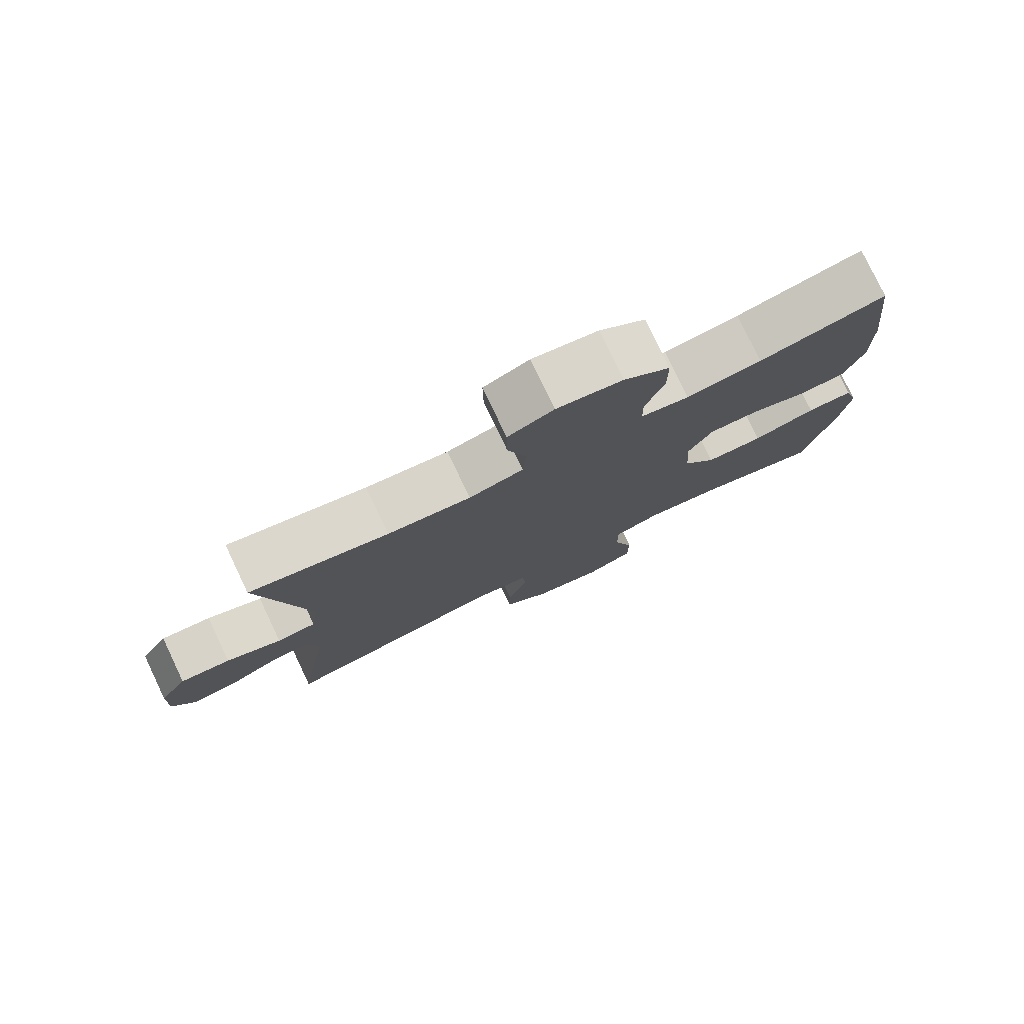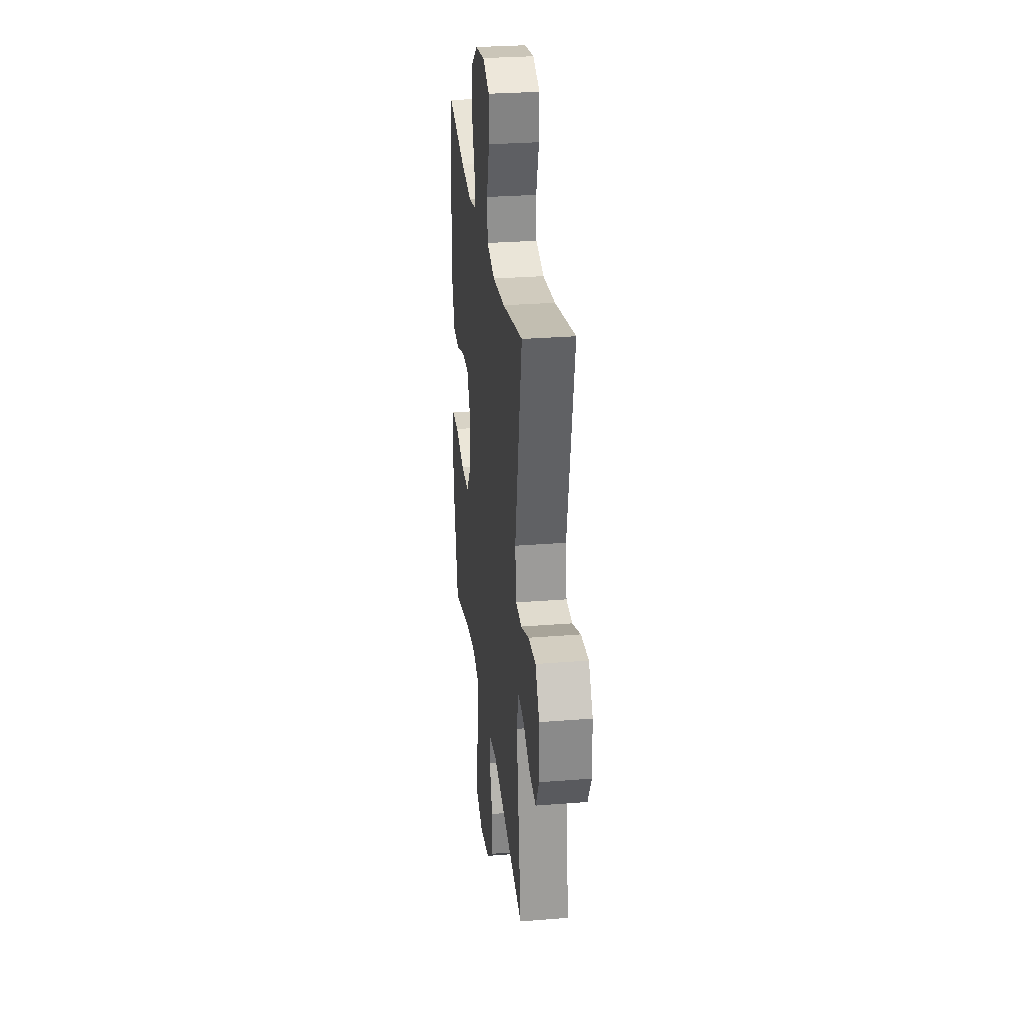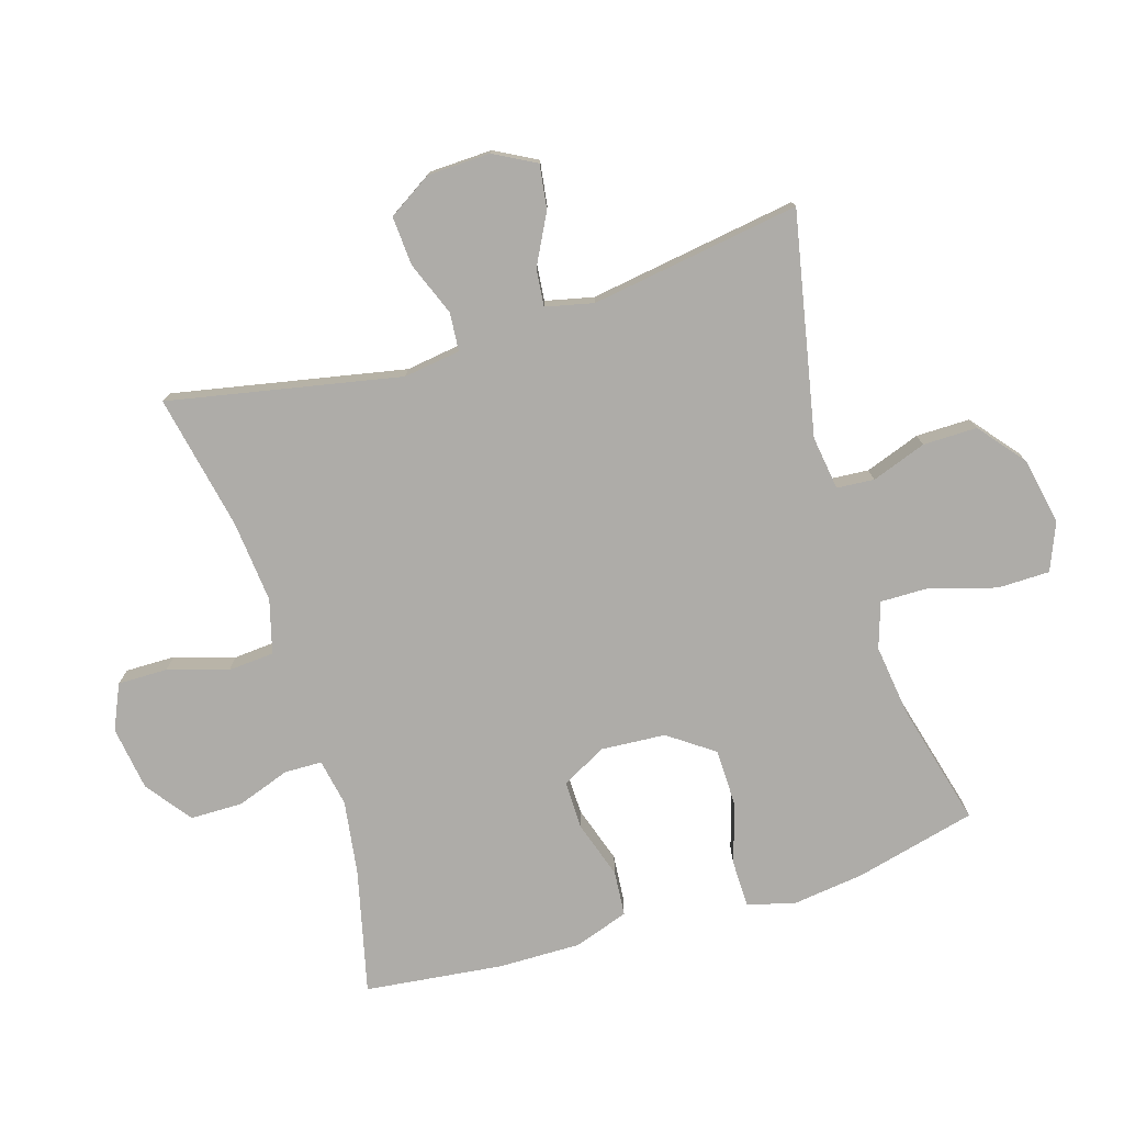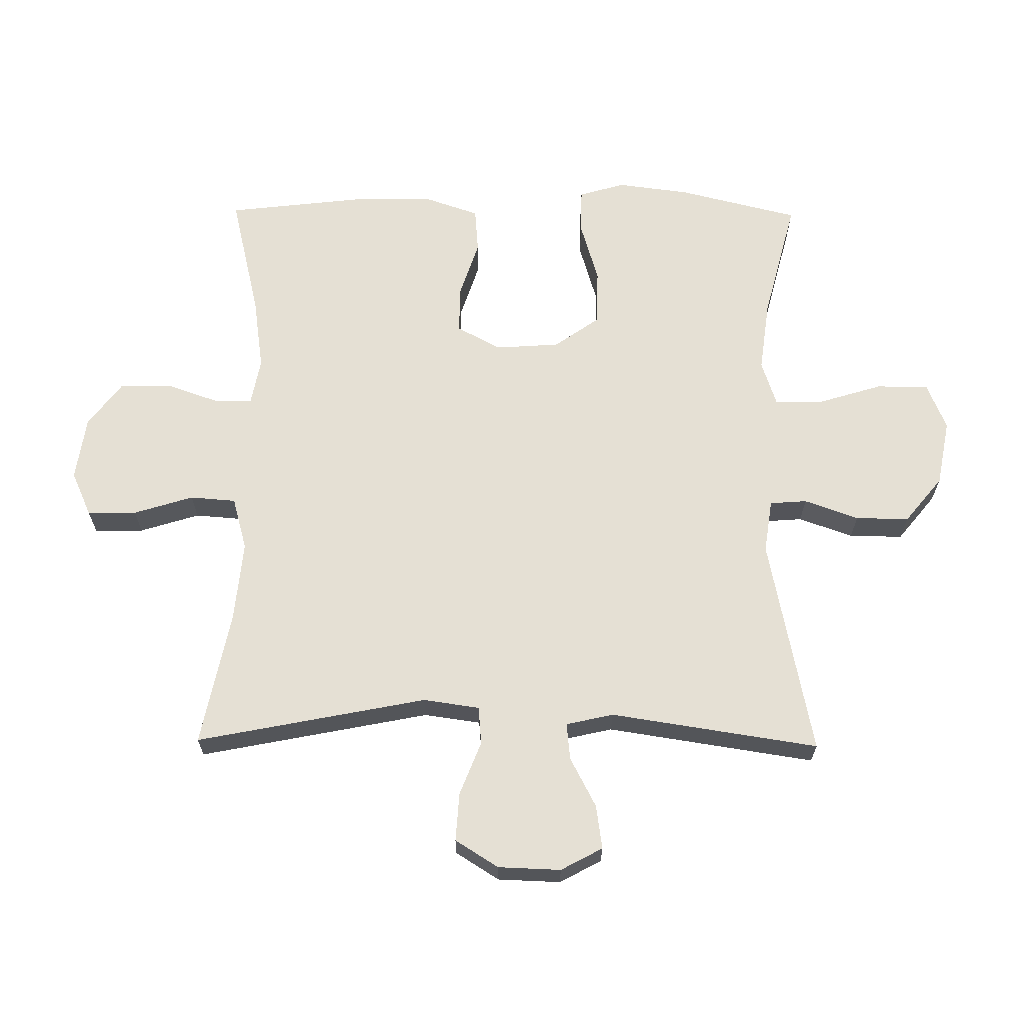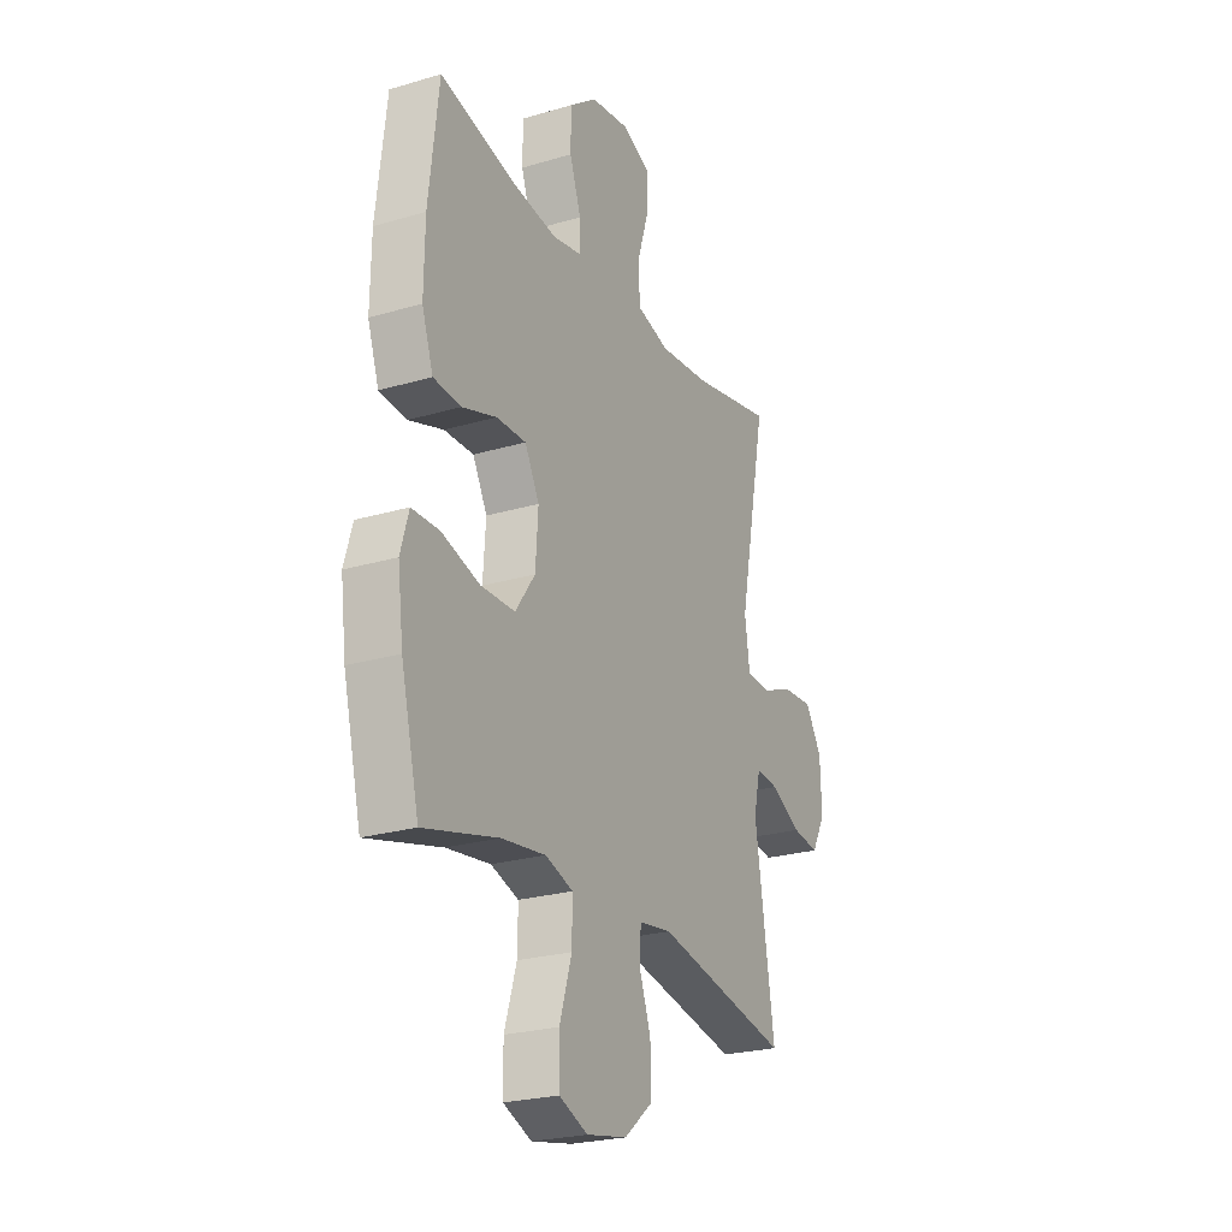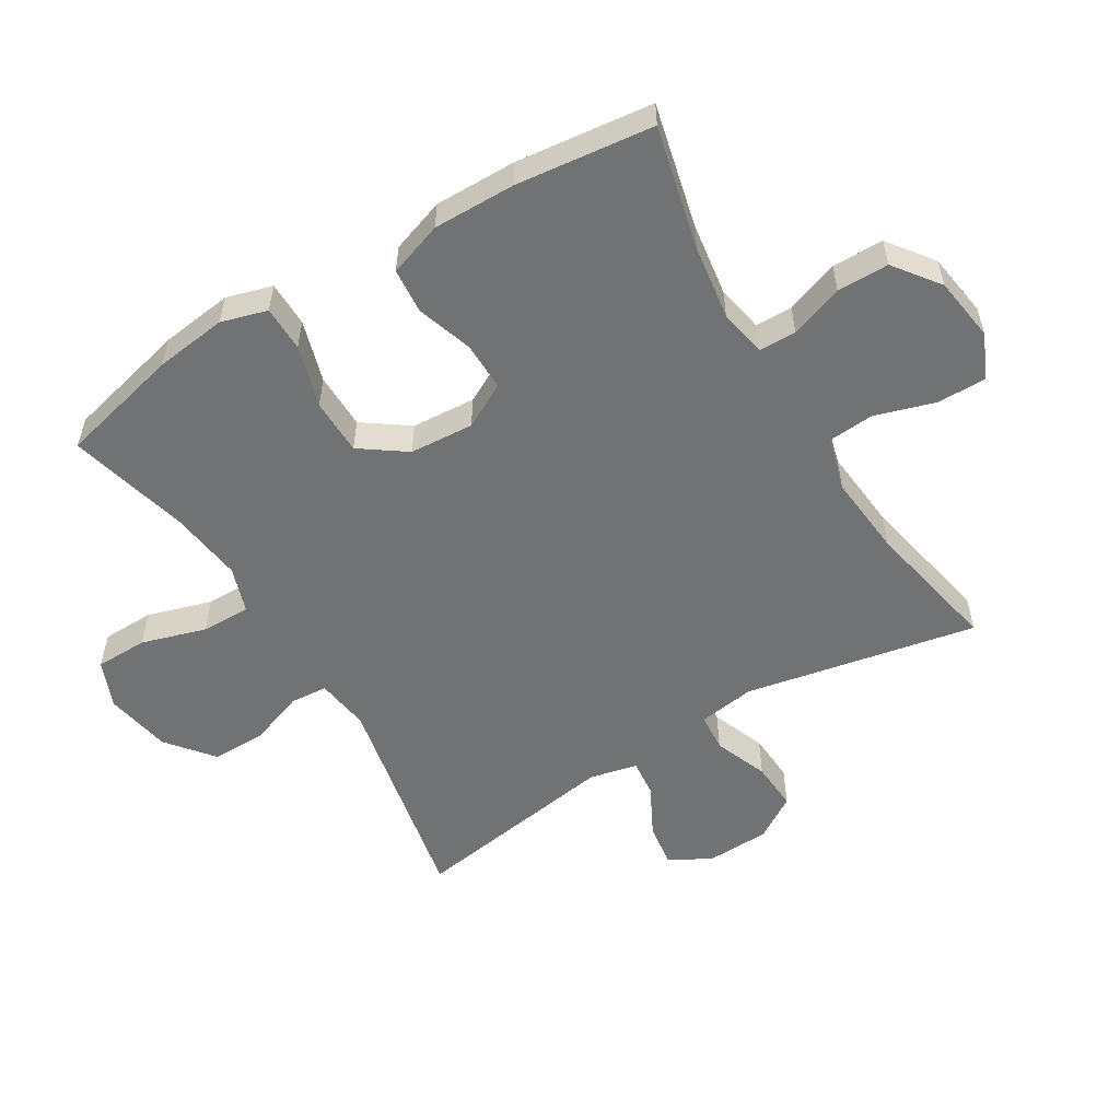
<metadata>
{"format":"obj","ext":"obj","renderer":"f3d","projection":"perspective","resolution":1024,"background":"white","views":[{"elev":78.5,"azim":154.5,"up":"+Z"},{"elev":28.8,"azim":83.2,"up":"+Z"},{"elev":-76.9,"azim":107.1,"up":"+Y"},{"elev":65.8,"azim":90.6,"up":"+Y"},{"elev":-24.3,"azim":-63.9,"up":"+Z"},{"elev":-55.4,"azim":-58.8,"up":"+Y"}]}
</metadata>
<code>
o path112_path112.001
v 0.4341 0.0375 -0.1669
v 0.4513 0.0375 -0.09177
v 0.5097 0.0375 -0.09782
v 0.5883 0.0375 -0.1389
v 0.6577 0.0375 -0.1488
v 0.6933 0.0375 -0.08289
v 0.6899 0.0375 0.01629
v 0.6471 0.0375 0.08461
v 0.5698 0.0375 0.07969
v 0.4849 0.0375 0.0464
v 0.4247 0.0375 0.0514
v 0.4121 0.0375 0.1406
v 0.4844 0.0375 0.5054
v 0.2705 0.0375 0.4619
v 0.1423 0.0375 0.4497
v 0.05833 0.0375 0.4728
v 0.05291 0.0375 0.5453
v 0.08227 0.0375 0.6396
v 0.0831 0.0375 0.7178
v 0.01277 0.0375 0.7494
v -0.0885 0.0375 0.7345
v -0.1598 0.0375 0.6808
v -0.1605 0.0375 0.5994
v -0.1311 0.0375 0.5152
v -0.1324 0.0375 0.4562
v -0.2067 0.0375 0.4421
v -0.3227 0.0375 0.4588
v -0.5175 0.0375 0.5054
v -0.5428 0.0375 0.2887
v -0.5446 0.0375 0.1587
v -0.5155 0.0375 0.07333
v -0.4448 0.0375 0.0673
v -0.3554 0.0375 0.09665
v -0.2789 0.0375 0.09772
v -0.2416 0.0375 0.02759
v -0.2485 0.0375 -0.07368
v -0.2993 0.0375 -0.1453
v -0.388 0.0375 -0.1466
v -0.4857 0.0375 -0.1177
v -0.5574 0.0375 -0.1186
v -0.5786 0.0375 -0.1913
v -0.5642 0.0375 -0.3051
v -0.5175 0.0375 -0.4963
v -0.3255 0.0375 -0.4467
v -0.2117 0.0375 -0.4319
v -0.1398 0.0375 -0.4556
v -0.141 0.0375 -0.5334
v -0.1719 0.0375 -0.6346
v -0.1709 0.0375 -0.7171
v -0.09708 0.0375 -0.7475
v 0.007596 0.0375 -0.7277
v 0.08029 0.0375 -0.6684
v 0.0795 0.0375 -0.5833
v 0.04887 0.0375 -0.4974
v 0.05333 0.0375 -0.4386
v 0.1379 0.0375 -0.4264
v 0.4844 0.0375 -0.4963
v 0.4341 -0.0375 -0.1669
v 0.4513 -0.0375 -0.09177
v 0.5097 -0.0375 -0.09782
v 0.5883 -0.0375 -0.1389
v 0.6577 -0.0375 -0.1488
v 0.6933 -0.0375 -0.08289
v 0.6899 -0.0375 0.01629
v 0.6471 -0.0375 0.08461
v 0.5698 -0.0375 0.07969
v 0.4849 -0.0375 0.0464
v 0.4247 -0.0375 0.0514
v 0.4121 -0.0375 0.1406
v 0.4844 -0.0375 0.5054
v 0.2705 -0.0375 0.4619
v 0.1423 -0.0375 0.4497
v 0.05833 -0.0375 0.4728
v 0.05291 -0.0375 0.5453
v 0.08227 -0.0375 0.6396
v 0.0831 -0.0375 0.7178
v 0.01277 -0.0375 0.7494
v -0.0885 -0.0375 0.7345
v -0.1598 -0.0375 0.6808
v -0.1605 -0.0375 0.5994
v -0.1311 -0.0375 0.5152
v -0.1324 -0.0375 0.4562
v -0.2067 -0.0375 0.4421
v -0.3227 -0.0375 0.4588
v -0.5175 -0.0375 0.5054
v -0.5428 -0.0375 0.2887
v -0.5446 -0.0375 0.1587
v -0.5155 -0.0375 0.07333
v -0.4448 -0.0375 0.0673
v -0.3554 -0.0375 0.09665
v -0.2789 -0.0375 0.09772
v -0.2416 -0.0375 0.02759
v -0.2485 -0.0375 -0.07368
v -0.2993 -0.0375 -0.1453
v -0.388 -0.0375 -0.1466
v -0.4857 -0.0375 -0.1177
v -0.5574 -0.0375 -0.1186
v -0.5786 -0.0375 -0.1913
v -0.5642 -0.0375 -0.3051
v -0.5175 -0.0375 -0.4963
v -0.3255 -0.0375 -0.4467
v -0.2117 -0.0375 -0.4319
v -0.1398 -0.0375 -0.4556
v -0.141 -0.0375 -0.5334
v -0.1719 -0.0375 -0.6346
v -0.1709 -0.0375 -0.7171
v -0.09708 -0.0375 -0.7475
v 0.007596 -0.0375 -0.7277
v 0.08029 -0.0375 -0.6684
v 0.0795 -0.0375 -0.5833
v 0.04887 -0.0375 -0.4974
v 0.05333 -0.0375 -0.4386
v 0.1379 -0.0375 -0.4264
v 0.4844 -0.0375 -0.4963
v -0.1709 0.0375 -0.7171
v -0.1709 0.0375 -0.7171
v -0.09708 0.0375 -0.7475
v 0.007596 0.0375 -0.7277
v 0.08029 0.0375 -0.6684
v -0.1719 0.0375 -0.6346
v 0.0795 0.0375 -0.5833
v -0.141 0.0375 -0.5334
v 0.04887 0.0375 -0.4974
v -0.1398 0.0375 -0.4556
v -0.1398 0.0375 -0.4556
v 0.05333 0.0375 -0.4386
v 0.05333 0.0375 -0.4386
v -0.5175 0.0375 -0.4963
v -0.5175 0.0375 -0.4963
v -0.3255 0.0375 -0.4467
v -0.2117 0.0375 -0.4319
v 0.1379 0.0375 -0.4264
v 0.4844 0.0375 -0.4963
v 0.4844 0.0375 -0.4963
v -0.5642 0.0375 -0.3051
v -0.5786 0.0375 -0.1913
v 0.4341 0.0375 -0.1669
v -0.5574 0.0375 -0.1186
v -0.5574 0.0375 -0.1186
v -0.2993 0.0375 -0.1453
v -0.388 0.0375 -0.1466
v 0.4513 0.0375 -0.09177
v 0.4513 0.0375 -0.09177
v 0.5883 0.0375 -0.1389
v 0.6577 0.0375 -0.1488
v 0.6577 0.0375 -0.1488
v 0.6933 0.0375 -0.08289
v -0.4857 0.0375 -0.1177
v -0.2485 0.0375 -0.07368
v 0.5097 0.0375 -0.09782
v 0.6899 0.0375 0.01629
v -0.2416 0.0375 0.02759
v 0.6471 0.0375 0.08461
v 0.6471 0.0375 0.08461
v -0.2789 0.0375 0.09772
v -0.2789 0.0375 0.09772
v 0.4849 0.0375 0.0464
v 0.4247 0.0375 0.0514
v 0.4247 0.0375 0.0514
v 0.5698 0.0375 0.07969
v 0.4121 0.0375 0.1406
v -0.5155 0.0375 0.07333
v -0.5155 0.0375 0.07333
v -0.4448 0.0375 0.0673
v -0.3554 0.0375 0.09665
v -0.5446 0.0375 0.1587
v -0.5428 0.0375 0.2887
v -0.5175 0.0375 0.5054
v -0.5175 0.0375 0.5054
v -0.2067 0.0375 0.4421
v -0.3227 0.0375 0.4588
v -0.1324 0.0375 0.4562
v -0.1324 0.0375 0.4562
v 0.1423 0.0375 0.4497
v 0.05833 0.0375 0.4728
v 0.05833 0.0375 0.4728
v 0.2705 0.0375 0.4619
v -0.1311 0.0375 0.5152
v 0.05291 0.0375 0.5453
v 0.4844 0.0375 0.5054
v 0.4844 0.0375 0.5054
v -0.1605 0.0375 0.5994
v 0.08227 0.0375 0.6396
v -0.1598 0.0375 0.6808
v 0.0831 0.0375 0.7178
v 0.0831 0.0375 0.7178
v -0.0885 0.0375 0.7345
v 0.01277 0.0375 0.7494
v -0.1709 -0.0375 -0.7171
v -0.1709 -0.0375 -0.7171
v -0.09708 -0.0375 -0.7475
v 0.007596 -0.0375 -0.7277
v 0.08029 -0.0375 -0.6684
v -0.1719 -0.0375 -0.6346
v 0.0795 -0.0375 -0.5833
v -0.141 -0.0375 -0.5334
v 0.04887 -0.0375 -0.4974
v -0.1398 -0.0375 -0.4556
v -0.1398 -0.0375 -0.4556
v 0.05333 -0.0375 -0.4386
v 0.05333 -0.0375 -0.4386
v -0.5175 -0.0375 -0.4963
v -0.5175 -0.0375 -0.4963
v -0.3255 -0.0375 -0.4467
v -0.2117 -0.0375 -0.4319
v 0.1379 -0.0375 -0.4264
v 0.4844 -0.0375 -0.4963
v 0.4844 -0.0375 -0.4963
v -0.5642 -0.0375 -0.3051
v -0.5786 -0.0375 -0.1913
v 0.4341 -0.0375 -0.1669
v -0.5574 -0.0375 -0.1186
v -0.5574 -0.0375 -0.1186
v -0.2993 -0.0375 -0.1453
v -0.388 -0.0375 -0.1466
v 0.4513 -0.0375 -0.09177
v 0.4513 -0.0375 -0.09177
v 0.5883 -0.0375 -0.1389
v 0.6577 -0.0375 -0.1488
v 0.6577 -0.0375 -0.1488
v 0.6933 -0.0375 -0.08289
v -0.4857 -0.0375 -0.1177
v -0.2485 -0.0375 -0.07368
v 0.5097 -0.0375 -0.09782
v 0.6899 -0.0375 0.01629
v -0.2416 -0.0375 0.02759
v 0.6471 -0.0375 0.08461
v 0.6471 -0.0375 0.08461
v -0.2789 -0.0375 0.09772
v -0.2789 -0.0375 0.09772
v 0.4849 -0.0375 0.0464
v 0.4247 -0.0375 0.0514
v 0.4247 -0.0375 0.0514
v 0.5698 -0.0375 0.07969
v 0.4121 -0.0375 0.1406
v -0.5155 -0.0375 0.07333
v -0.5155 -0.0375 0.07333
v -0.4448 -0.0375 0.0673
v -0.3554 -0.0375 0.09665
v -0.5446 -0.0375 0.1587
v -0.5428 -0.0375 0.2887
v -0.5175 -0.0375 0.5054
v -0.5175 -0.0375 0.5054
v -0.2067 -0.0375 0.4421
v -0.3227 -0.0375 0.4588
v -0.1324 -0.0375 0.4562
v -0.1324 -0.0375 0.4562
v 0.1423 -0.0375 0.4497
v 0.05833 -0.0375 0.4728
v 0.05833 -0.0375 0.4728
v 0.2705 -0.0375 0.4619
v -0.1311 -0.0375 0.5152
v 0.05291 -0.0375 0.5453
v 0.4844 -0.0375 0.5054
v 0.4844 -0.0375 0.5054
v -0.1605 -0.0375 0.5994
v 0.08227 -0.0375 0.6396
v -0.1598 -0.0375 0.6808
v 0.0831 -0.0375 0.7178
v 0.0831 -0.0375 0.7178
v -0.0885 -0.0375 0.7345
v 0.01277 -0.0375 0.7494
f 214 198 223
f 222 209 215
f 234 224 225
f 192 194 191
f 226 232 235
f 223 232 226
f 226 249 229
f 234 225 227
f 215 204 214
f 221 218 219
f 223 211 232
f 239 229 245
f 231 216 224
f 197 196 195
f 195 192 193
f 256 261 258
f 196 197 198
f 251 235 254
f 205 214 204
f 223 206 211
f 262 257 259
f 225 218 221
f 256 253 261
f 252 253 256
f 241 239 245
f 229 249 246
f 261 257 262
f 200 206 223
f 205 198 214
f 232 216 231
f 195 196 192
f 252 249 253
f 239 240 238
f 226 248 249
f 236 238 240
f 204 215 209
f 189 191 194
f 218 225 224
f 194 192 196
f 240 239 241
f 223 198 200
f 246 249 252
f 210 209 222
f 257 261 253
f 245 229 244
f 212 210 222
f 232 211 216
f 248 235 251
f 231 224 234
f 200 198 197
f 211 206 207
f 241 245 242
f 202 204 209
f 244 229 246
f 226 235 248
f 116 50 107 190
f 50 51 108 107
f 51 52 109 108
f 48 49 106 105
f 52 53 110 109
f 47 48 105 104
f 53 54 111 110
f 125 47 104 199
f 54 127 201 111
f 129 44 101 203
f 45 46 103 102
f 44 45 102 101
f 56 134 208 113
f 55 56 113 112
f 42 43 100 99
f 41 42 99 98
f 57 1 58 114
f 139 41 98 213
f 37 38 95 94
f 1 143 217 58
f 4 146 220 61
f 5 6 63 62
f 39 40 97 96
f 38 39 96 95
f 36 37 94 93
f 3 4 61 60
f 2 3 60 59
f 6 7 64 63
f 35 36 93 92
f 7 154 228 64
f 156 35 92 230
f 10 159 233 67
f 9 10 67 66
f 8 9 66 65
f 11 12 69 68
f 163 32 89 237
f 32 33 90 89
f 30 31 88 87
f 33 34 91 90
f 29 30 87 86
f 169 29 86 243
f 26 27 84 83
f 173 26 83 247
f 15 176 250 72
f 14 15 72 71
f 24 25 82 81
f 16 17 74 73
f 181 14 71 255
f 12 13 70 69
f 27 28 85 84
f 23 24 81 80
f 17 18 75 74
f 22 23 80 79
f 18 186 260 75
f 21 22 79 78
f 20 21 78 77
f 19 20 77 76
f 140 149 124
f 148 141 135
f 160 151 150
f 118 117 120
f 152 161 158
f 149 152 158
f 152 155 175
f 160 153 151
f 141 140 130
f 147 145 144
f 149 158 137
f 165 171 155
f 157 150 142
f 123 121 122
f 121 119 118
f 182 184 187
f 122 124 123
f 177 180 161
f 131 130 140
f 149 137 132
f 188 185 183
f 151 147 144
f 182 187 179
f 178 182 179
f 167 171 165
f 155 172 175
f 187 188 183
f 126 149 132
f 131 140 124
f 158 157 142
f 121 118 122
f 178 179 175
f 165 164 166
f 152 175 174
f 162 166 164
f 130 135 141
f 115 120 117
f 144 150 151
f 120 122 118
f 166 167 165
f 149 126 124
f 172 178 175
f 136 148 135
f 183 179 187
f 171 170 155
f 138 148 136
f 158 142 137
f 174 177 161
f 157 160 150
f 126 123 124
f 137 133 132
f 167 168 171
f 128 135 130
f 170 172 155
f 152 174 161

</code>
